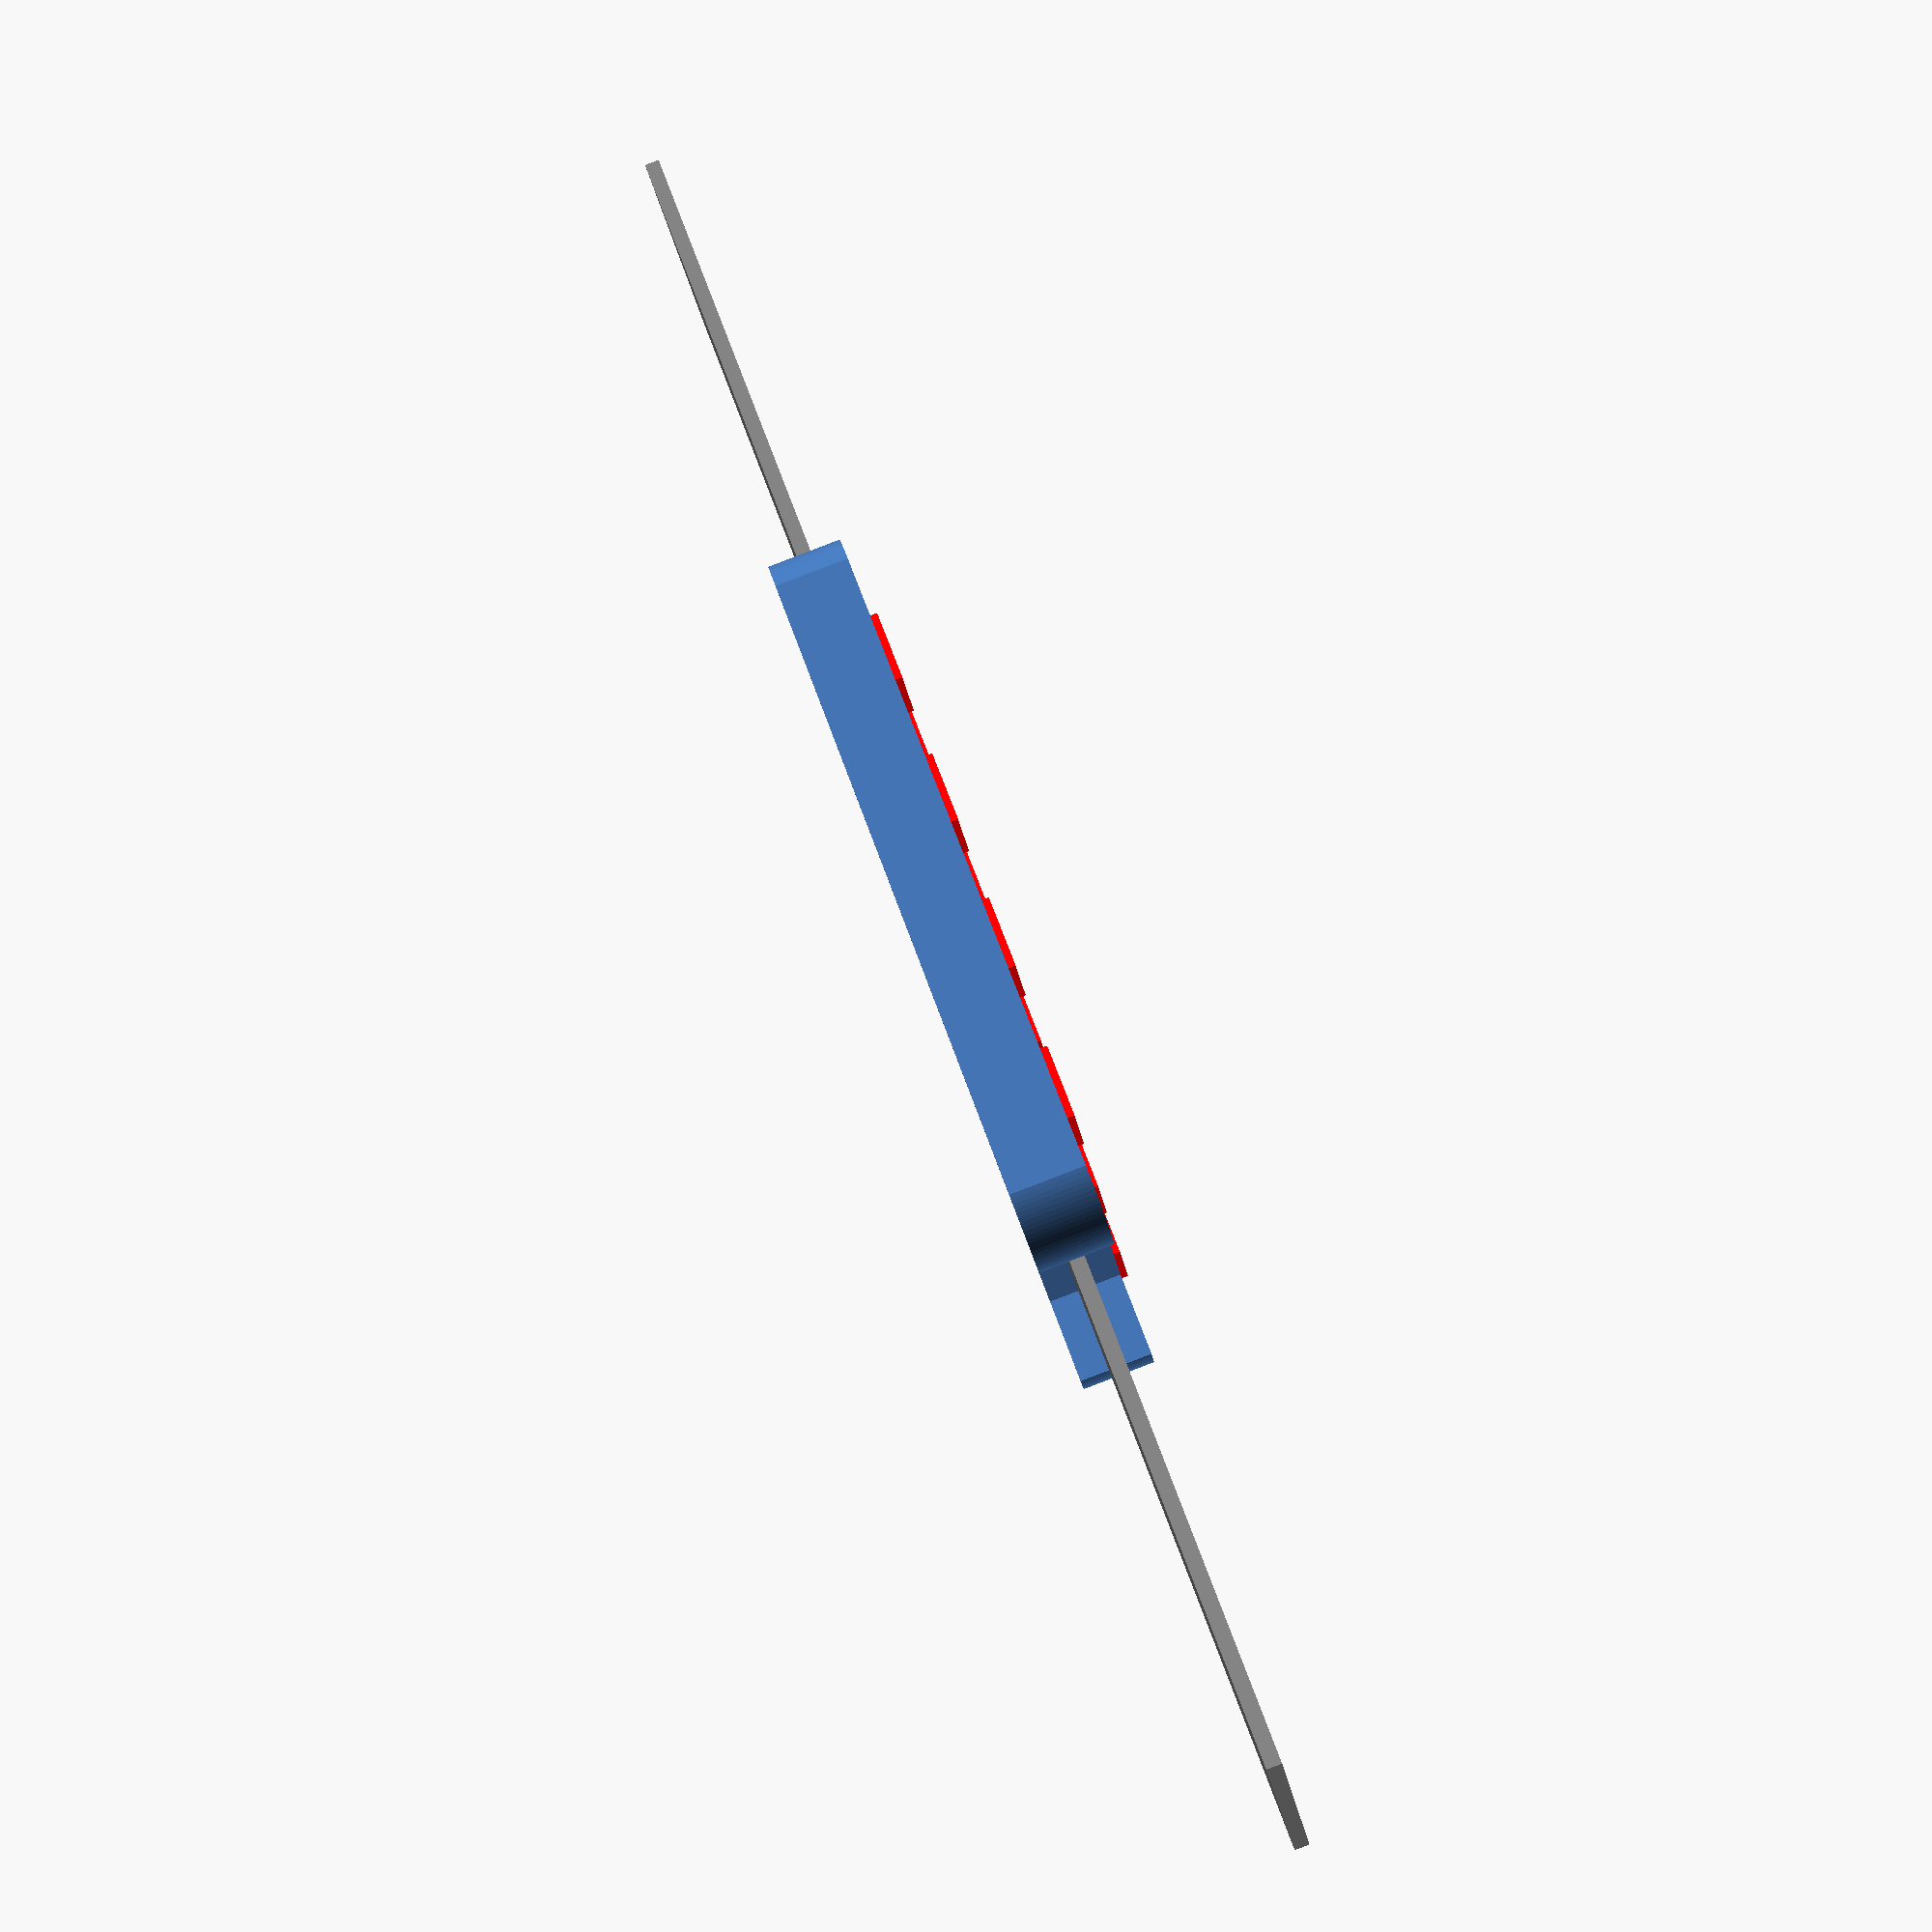
<openscad>
$fn = 100;

strap_width = 22;
strap_length = 40;
ws2812_length = 5;
ws2812_width = 5;

light_rows = 4;
light_columns = 3;

face_width = strap_width * 1.5;
face_length = 40;
face_height = 5;

lug_width = (face_width - strap_width) / 2;
lug_length = 7;
lug_height = face_height;

pcb_thickness = 1.6;

union() {
    %straps();
    face();
    lugs();
}

module face() {
    cube([face_width, face_length, face_height], center=true);
    %lights();
}

module lug() {
    intersection() {
        cube([lug_width, lug_length, lug_height], center=true);
        translate([10 / 5, -10 / 4, 0])
            cylinder(h=lug_height, d=10, center=true);
    }
}

module lugs() {
    translate([-face_width / 2 + lug_width / 2,
               face_length / 2 + lug_length / 2,
               0])
        mirror([0, 0, 0])
        lug();
    translate([face_width / 2 - lug_width / 2,
               face_length / 2 + lug_length / 2,
               0])
        mirror([1, 0, 0])
        lug();
    translate([face_width / 2 - lug_width / 2,
               -face_length / 2 - lug_length / 2,
               0])
        mirror([0, 1, 0])
        mirror([1, 0, 0])
        lug();
    translate([-face_width / 2 + lug_width / 2,
               -face_length / 2 - lug_length / 2,
               0])
        mirror([0, 1, 0])
        lug();
}

module lights() {
    light_margin_x = ws2812_width / 2;
    light_margin_y = ws2812_length / 2;
    
    light_padding_x = face_width - (ws2812_width * light_columns) - light_margin_x;
    light_padding_y = face_length - (ws2812_length * light_rows) - light_margin_y;

    light_pitch_x = ws2812_width + (light_padding_x / (light_columns - 1));
    light_pitch_y = ws2812_length + (light_padding_y / (light_rows - 1));

    start_offset_x = -1 * (face_width  / 2) + (ws2812_width / 2) + (light_margin_x / 2);
    start_offset_y = -1 * (face_length / 2) + (ws2812_length / 2) + (light_margin_y / 2);
    
    for (i = [0:light_columns - 1]) {
        for (y = [0:light_rows - 1]) {
            translate([start_offset_x + (i * light_pitch_x),
                       start_offset_y + (y * light_pitch_y),
                       face_height / 2])
                color("red")
                cube([ws2812_width, ws2812_length, 1], center=true);
        }
    }
}

module straps() {
    color("gray") {
        translate([0, -strap_length, 0])
            cube([strap_width, strap_length, 1], center=true);
        translate([0, strap_length, 0])
            cube([strap_width, strap_length, 1], center=true);
    }
}

</openscad>
<views>
elev=91.4 azim=112.6 roll=291.0 proj=p view=wireframe
</views>
